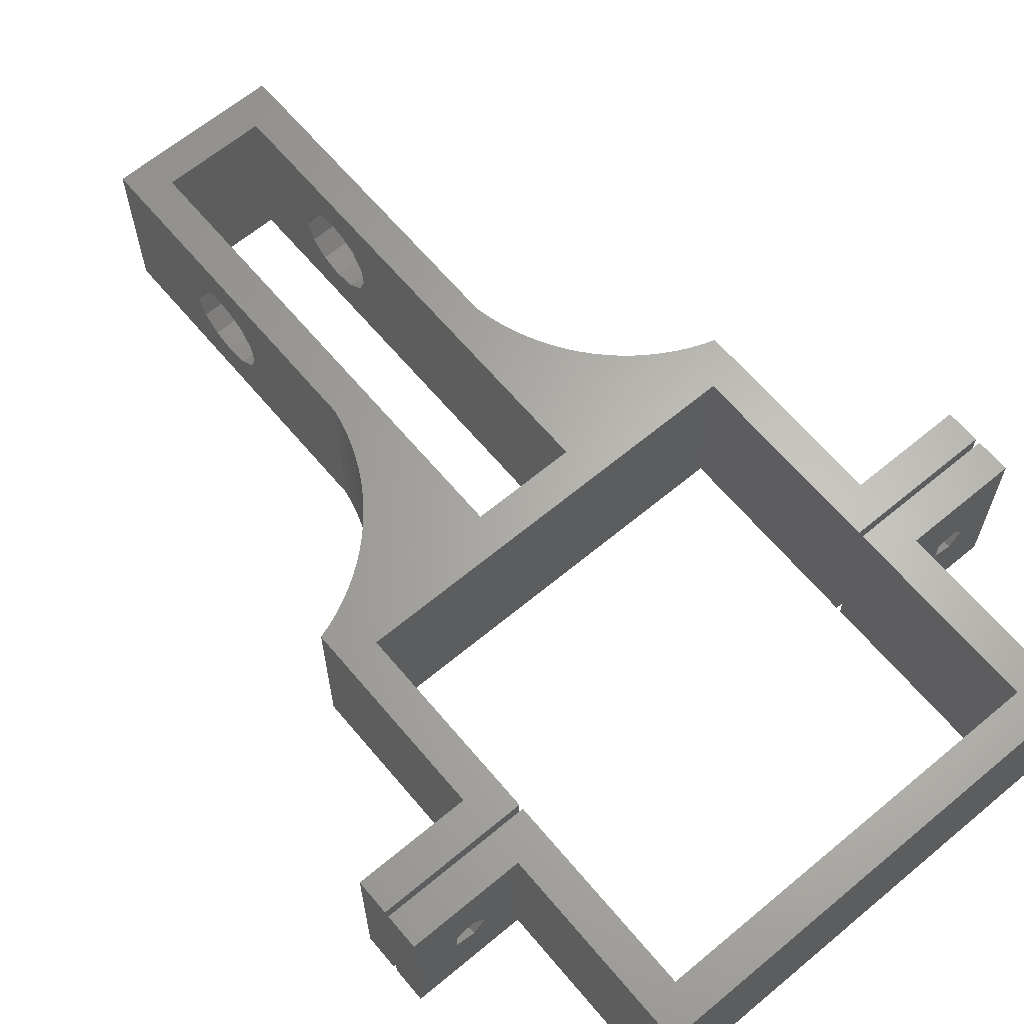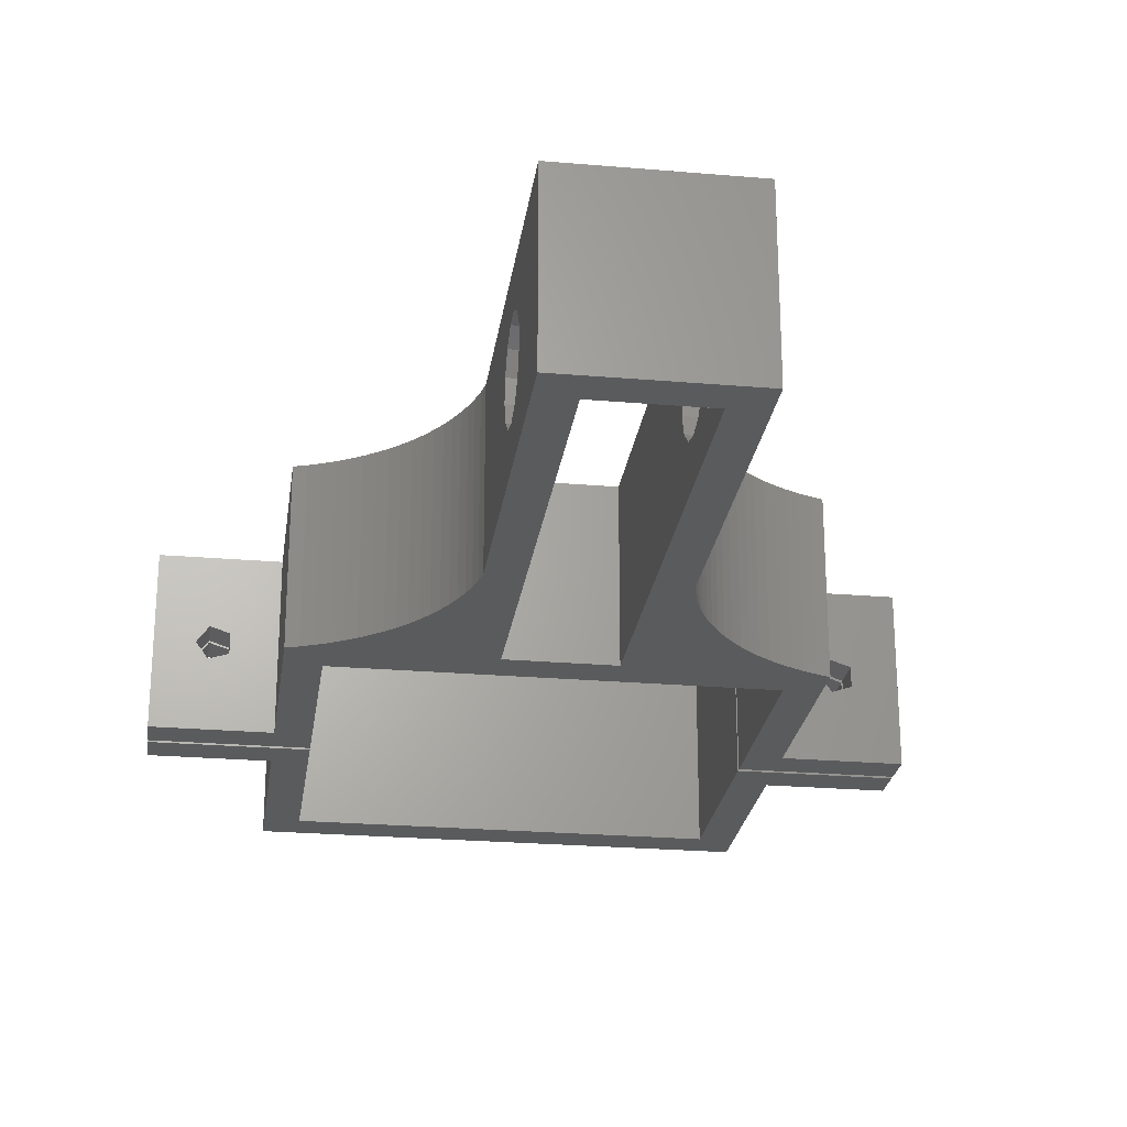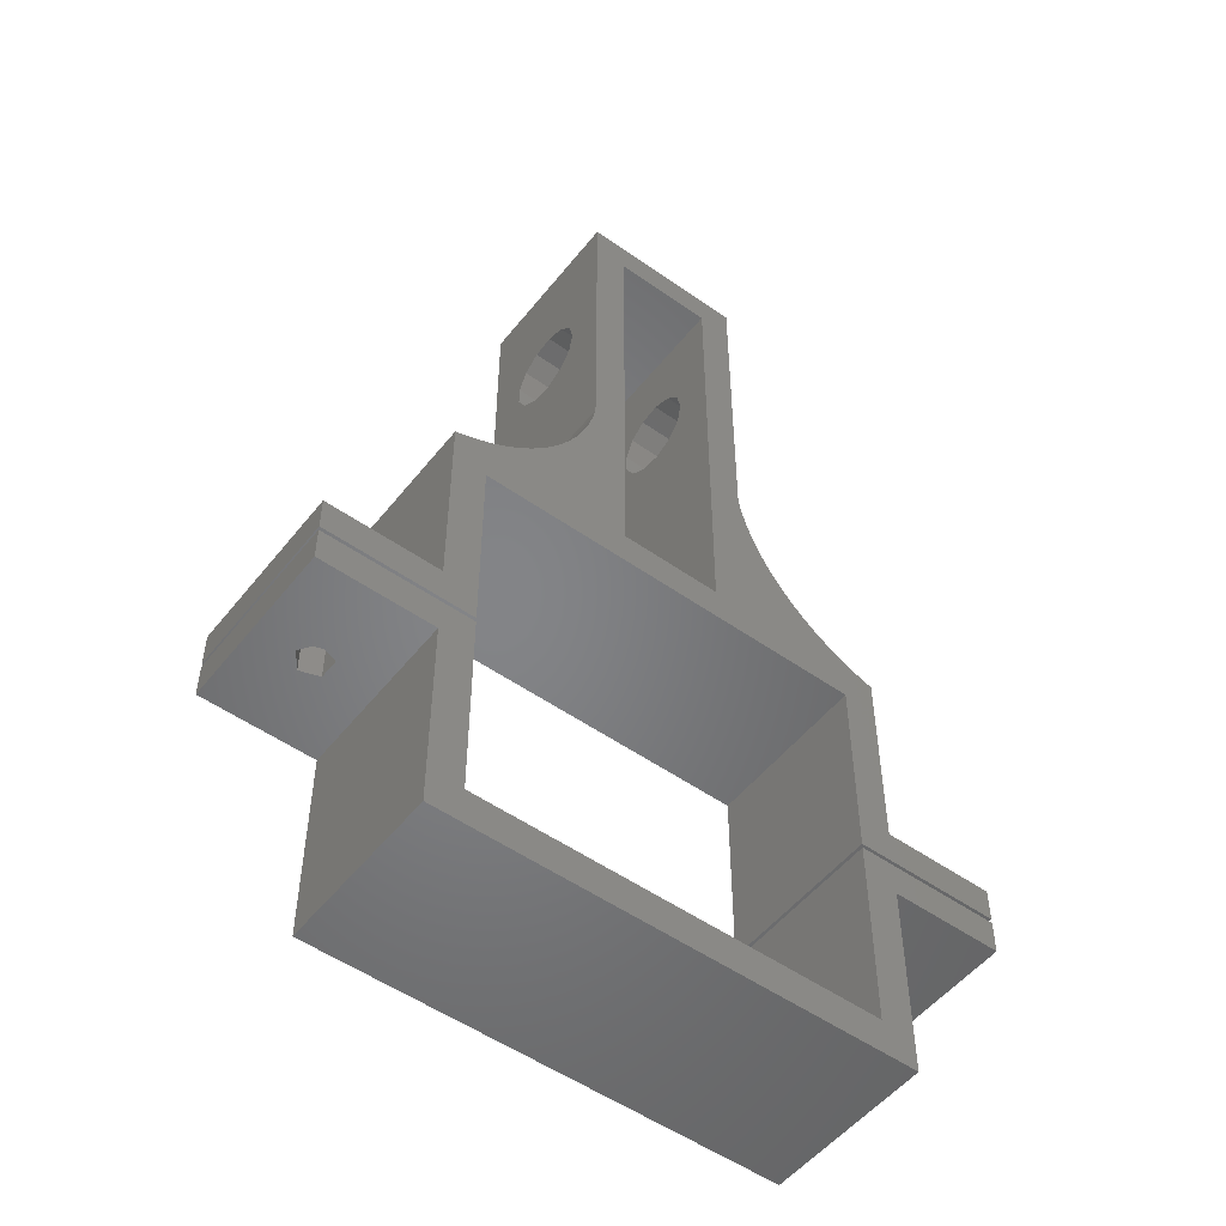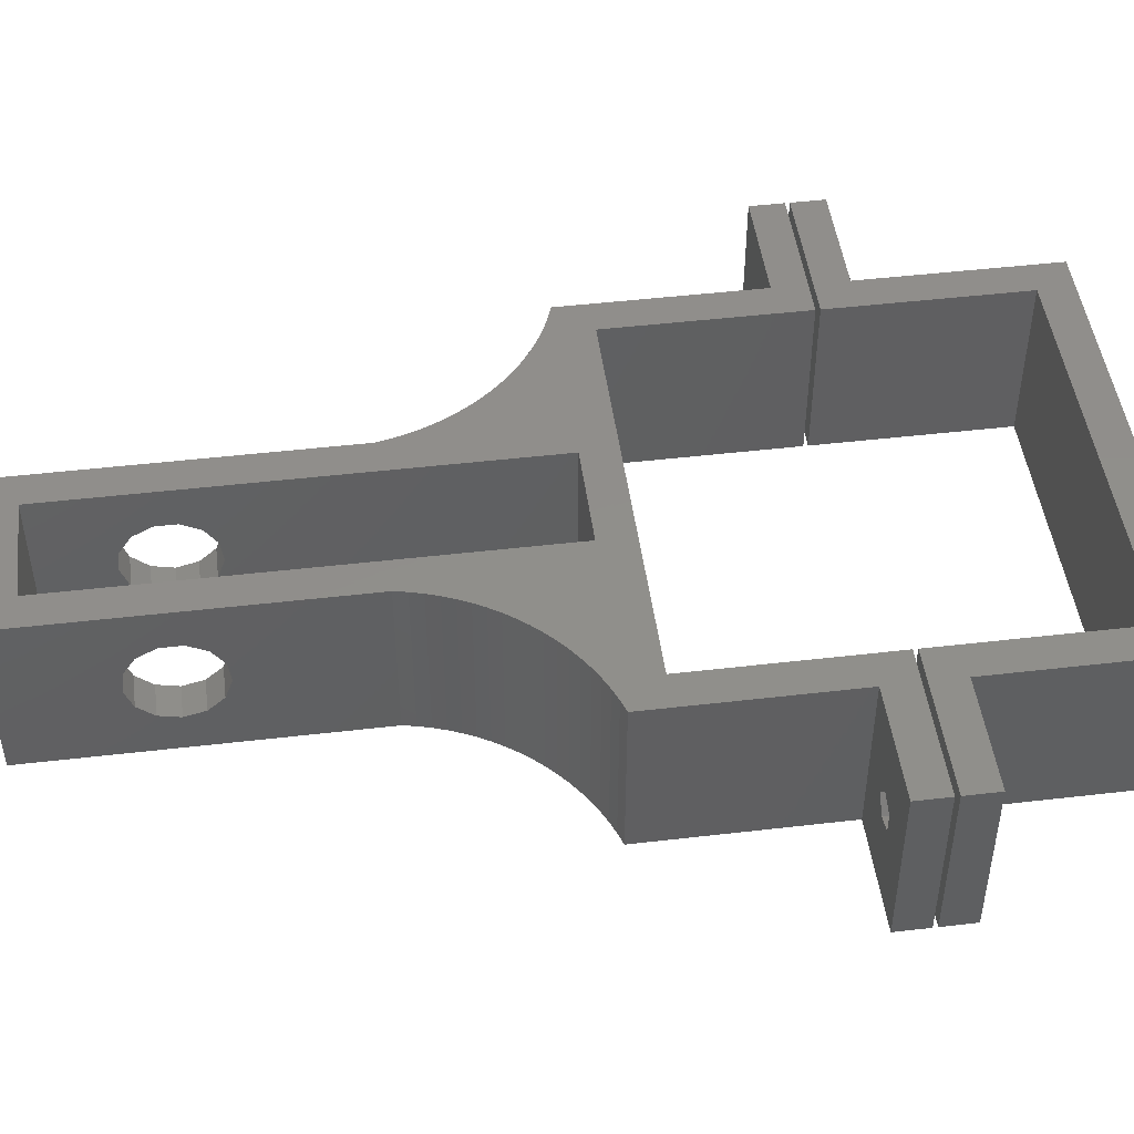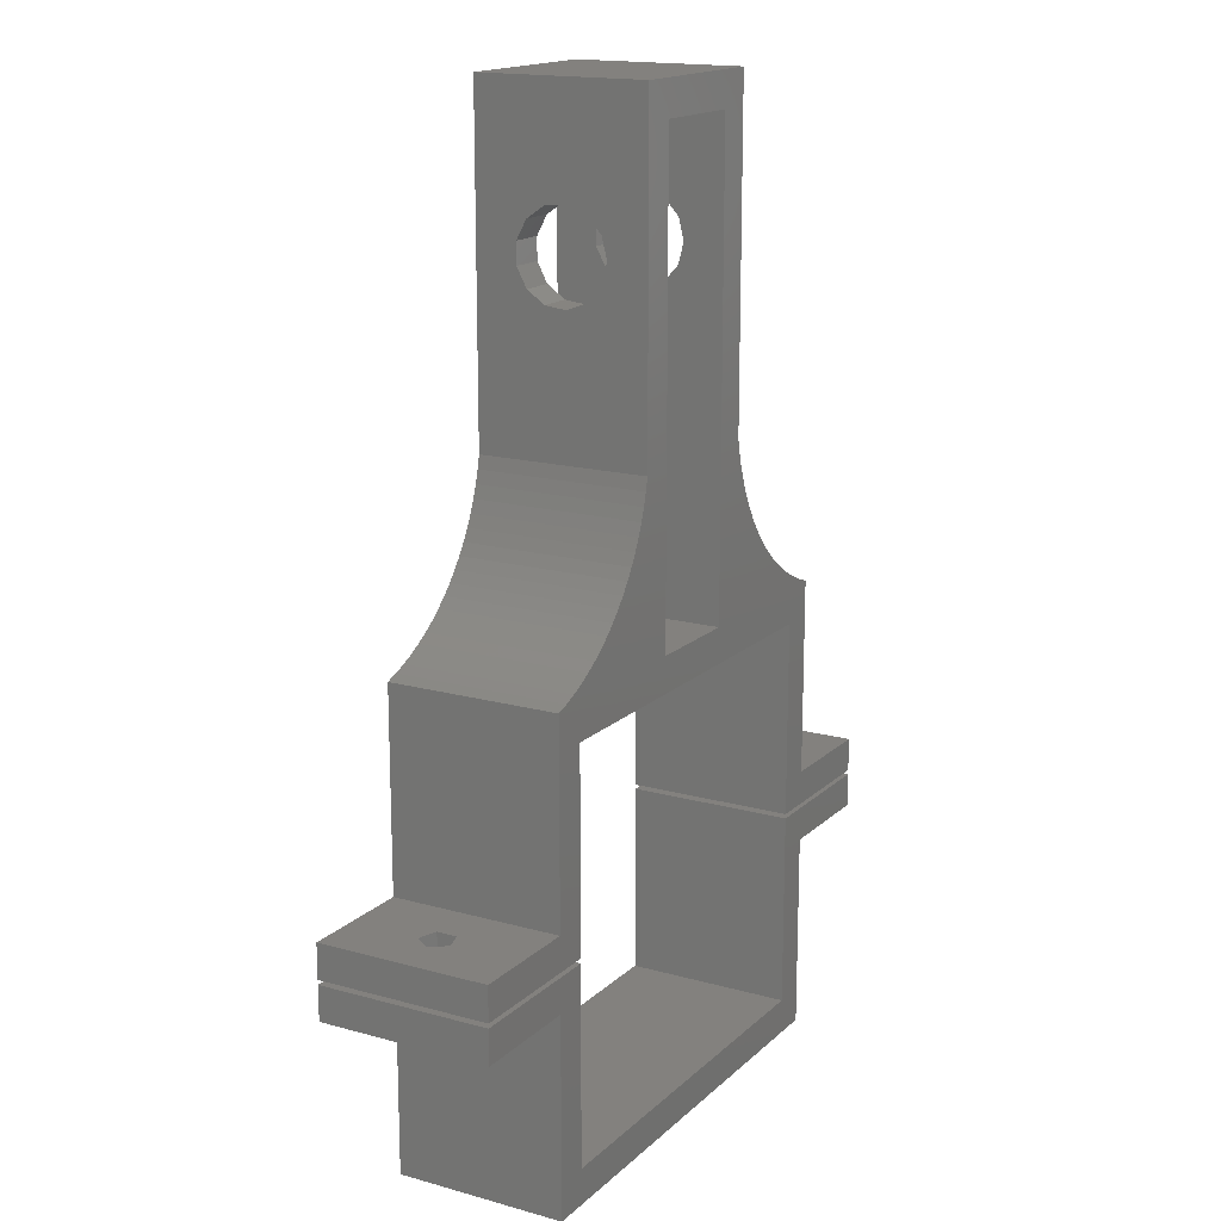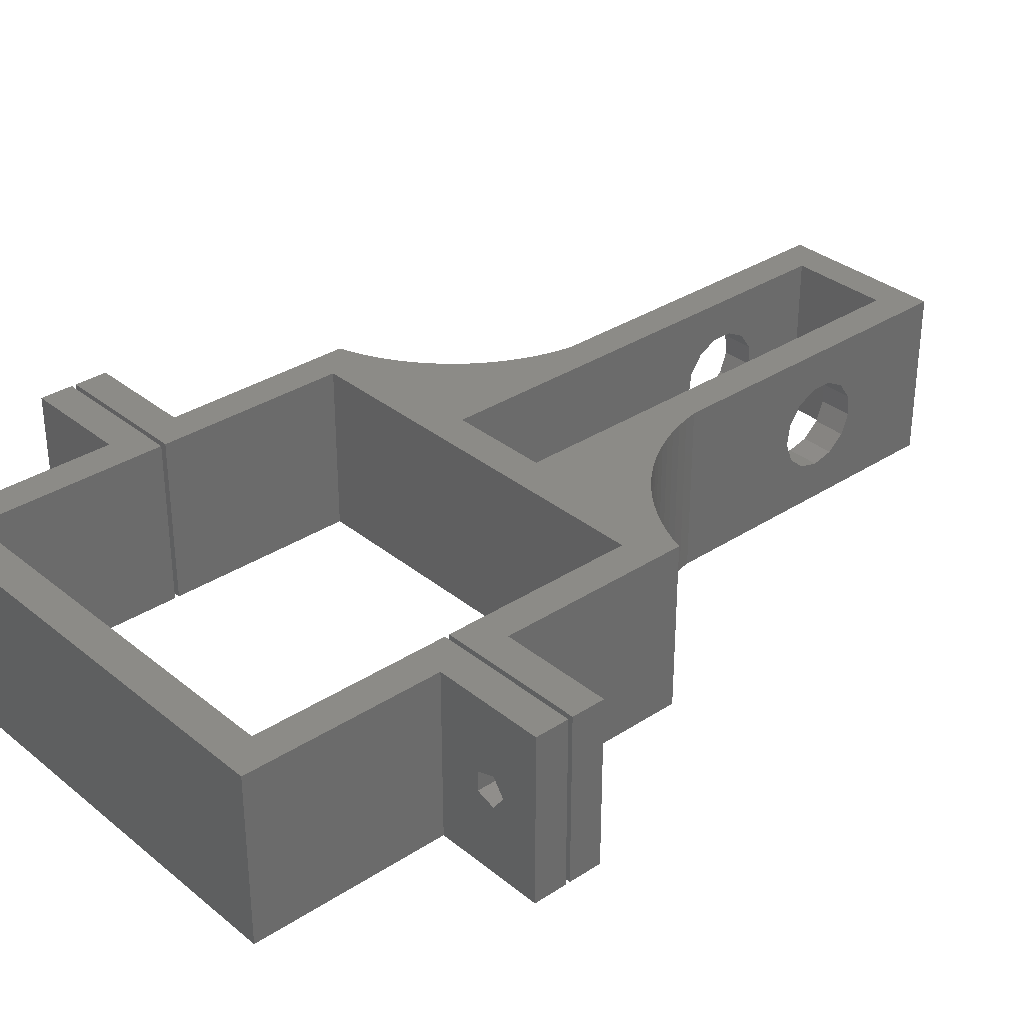
<metadata>
{"format":"stl","ext":"stl","renderer":"f3d","projection":"perspective","resolution":1024,"background":"white","views":[{"elev":64.4,"azim":-40.0,"up":"+Z"},{"elev":-24.9,"azim":172.1,"up":"+Z"},{"elev":-52.0,"azim":142.7,"up":"+Y"},{"elev":47.5,"azim":-97.5,"up":"+Z"},{"elev":16.3,"azim":119.8,"up":"+Y"},{"elev":33.0,"azim":48.1,"up":"+Z"}]}
</metadata>
<code>
# stl→obj: 224 verts, 468 faces
v -9.214 14.3 6.618
v -13.12 14.3 0
v -3.125 14.3 0
v -13.12 14.3 15
v -9.214 14.3 8.382
v -3.125 14.3 15
v -7.536 14.3 8.927
v -6.5 14.3 7.5
v -7.536 14.3 6.073
v -13.12 17.3 0
v -0.125 17.3 0
v -0.125 0 0
v 38.12 14.3 0
v 48.12 17.3 0
v 48.12 14.3 0
v 35.12 17.3 0
v 35.12 0 0
v 38.12 -3.125 0
v -3.125 -3.125 0
v -13.12 17.3 15
v 35.12 0 15
v -0.125 0 15
v 38.12 -3.125 15
v 48.12 14.3 15
v 48.12 17.3 15
v 35.12 17.3 15
v -0.125 17.3 15
v 38.12 14.3 15
v -3.125 -3.125 15
v -9.214 17.3 6.618
v -9.214 17.3 8.382
v -7.536 17.3 6.073
v -6.5 17.3 7.5
v -7.536 17.3 8.927
v 42.04 14.3 6.618
v 42.04 14.3 8.382
v 43.71 14.3 8.927
v 44.75 14.3 7.5
v 43.71 14.3 6.073
v 43.71 17.3 6.073
v 42.04 17.3 6.618
v 42.04 17.3 8.382
v 43.71 17.3 8.927
v 44.75 17.3 7.5
v -9.214 17.7 6.618
v -13.12 17.7 0
v -0.125 17.7 0
v -6.5 17.7 7.5
v -7.536 17.7 6.073
v -13.12 17.7 15
v -9.214 17.7 8.382
v -0.125 17.7 15
v -7.536 17.7 8.927
v -13.12 20.7 0
v -3.125 20.7 0
v -3.125 38.12 0
v -2.026 38.5 0
v -0.953 38.95 0
v 13 38.12 0
v 8.154 47.58 0
v 8.656 48.62 0
v 9.093 49.7 0
v 9.463 50.8 0
v 9.766 51.92 0
v 10 53.06 0
v 13 79.29 0
v 25 53.06 0
v 25.23 51.92 0
v 22 38.12 0
v 22 79.29 0
v 26.34 48.62 0
v 26.85 47.58 0
v 10 82.29 0
v 25 82.29 0
v 25.91 49.7 0
v 35.12 35 0
v 38.12 38.12 0
v 38.12 20.7 0
v -0.125 35 0
v 1.103 40.03 0
v 2.078 40.66 0
v 35.12 17.7 0
v 48.12 20.7 0
v 48.12 17.7 0
v 3.012 41.35 0
v 0.092 39.46 0
v 28.72 44.64 0
v 29.46 43.75 0
v 25.54 50.8 0
v 3.903 42.1 0
v 4.746 42.9 0
v 5.54 43.75 0
v 6.28 44.64 0
v 6.964 45.58 0
v 27.41 46.56 0
v 28.04 45.58 0
v 7.589 46.56 0
v 30.25 42.9 0
v 31.1 42.1 0
v 31.99 41.35 0
v 32.92 40.66 0
v 33.9 40.03 0
v 34.91 39.46 0
v 35.95 38.95 0
v 37.03 38.5 0
v -13.12 20.7 15
v -3.125 20.7 15
v 38.12 38.12 15
v -0.125 35 15
v 35.12 35 15
v 38.12 20.7 15
v 35.12 17.7 15
v 48.12 17.7 15
v 37.03 38.5 15
v 35.95 38.95 15
v 34.91 39.46 15
v 22 38.12 15
v 22 79.29 15
v 25 53.06 15
v 25 82.29 15
v 25.23 51.92 15
v 25.54 50.8 15
v 25.91 49.7 15
v 26.34 48.62 15
v 26.85 47.58 15
v 27.41 46.56 15
v 32.92 40.66 15
v 33.9 40.03 15
v 31.99 41.35 15
v 31.1 42.1 15
v 3.903 42.1 15
v 3.012 41.35 15
v 30.25 42.9 15
v 29.46 43.75 15
v 28.72 44.64 15
v 28.04 45.58 15
v 6.28 44.64 15
v 5.54 43.75 15
v 4.746 42.9 15
v 1.103 40.03 15
v 2.078 40.66 15
v 6.964 45.58 15
v 0.092 39.46 15
v 13 38.12 15
v -0.953 38.95 15
v -2.026 38.5 15
v -3.125 38.12 15
v 10 82.29 15
v 13 79.29 15
v 48.12 20.7 15
v 10 53.06 15
v 7.589 46.56 15
v 8.154 47.58 15
v 8.656 48.62 15
v 9.093 49.7 15
v 9.463 50.8 15
v 9.766 51.92 15
v -9.214 20.7 6.618
v -9.214 20.7 8.382
v -7.536 20.7 6.073
v -6.5 20.7 7.5
v -7.536 20.7 8.927
v 42.04 17.7 6.618
v 44.75 17.7 7.5
v 43.71 17.7 6.073
v 42.04 17.7 8.382
v 43.71 17.7 8.927
v 43.71 20.7 8.927
v 42.04 20.7 8.382
v 42.04 20.7 6.618
v 43.71 20.7 6.073
v 44.75 20.7 7.5
v 25 69 3.5
v 25 68.04 11.38
v 25 69.96 11.38
v 25 65.03 7.018
v 25 72.29 5.228
v 25 70.86 3.958
v 25 66.35 10.49
v 25 65.26 8.918
v 25 71.65 10.49
v 25 72.97 7.018
v 25 72.74 8.918
v 25 65.71 5.228
v 25 67.14 3.958
v 10 70.86 3.958
v 10 69 3.5
v 10 69.96 11.38
v 10 65.03 7.018
v 10 65.71 5.228
v 10 67.14 3.958
v 10 72.29 5.228
v 10 71.65 10.49
v 10 72.97 7.018
v 10 72.74 8.918
v 10 68.04 11.38
v 10 66.35 10.49
v 10 65.26 8.918
v 13 69 3.5
v 13 67.14 3.958
v 13 65.71 5.228
v 13 65.26 8.918
v 13 65.03 7.018
v 13 72.29 5.228
v 13 70.86 3.958
v 13 66.35 10.49
v 13 68.04 11.38
v 13 71.65 10.49
v 13 72.74 8.918
v 13 72.97 7.018
v 13 69.96 11.38
v 22 69.96 11.38
v 22 65.03 7.018
v 22 65.26 8.918
v 22 65.71 5.228
v 22 67.14 3.958
v 22 70.86 3.958
v 22 69 3.5
v 22 72.29 5.228
v 22 71.65 10.49
v 22 72.97 7.018
v 22 72.74 8.918
v 22 68.04 11.38
v 22 66.35 10.49
f 1 2 3
f 4 2 1
f 4 1 5
f 6 4 7
f 6 8 3
f 6 7 8
f 8 9 3
f 9 1 3
f 5 7 4
f 2 10 3
f 3 10 11
f 3 11 12
f 13 14 15
f 13 16 14
f 17 16 13
f 18 17 13
f 17 18 12
f 12 18 19
f 3 12 19
f 2 4 10
f 10 4 20
f 20 4 6
f 21 22 23
f 24 25 26
f 22 27 6
f 23 28 21
f 29 22 6
f 29 23 22
f 6 27 20
f 26 28 24
f 26 21 28
f 19 29 3
f 3 29 6
f 30 31 5
f 1 30 5
f 9 32 30
f 1 9 30
f 33 32 8
f 8 32 9
f 33 8 34
f 34 8 7
f 34 7 31
f 31 7 5
f 29 19 18
f 23 29 18
f 23 18 13
f 28 23 13
f 35 13 15
f 28 13 35
f 28 35 36
f 24 28 37
f 24 38 15
f 24 37 38
f 38 39 15
f 39 35 15
f 36 37 28
f 24 15 14
f 25 24 14
f 40 14 41
f 42 26 25
f 43 42 25
f 16 26 41
f 16 41 14
f 43 25 44
f 14 40 44
f 14 44 25
f 41 26 42
f 17 21 16
f 16 21 26
f 12 22 17
f 17 22 21
f 22 12 11
f 27 22 11
f 33 11 32
f 34 20 27
f 10 20 31
f 10 31 30
f 10 30 11
f 30 32 11
f 11 33 27
f 33 34 27
f 31 20 34
f 41 42 36
f 35 41 36
f 39 40 41
f 35 39 41
f 44 40 38
f 38 40 39
f 44 38 43
f 43 38 37
f 43 37 42
f 42 37 36
f 45 46 47
f 48 49 47
f 49 45 47
f 50 46 45
f 50 45 51
f 52 53 47
f 52 50 53
f 53 48 47
f 51 53 50
f 46 54 47
f 47 54 55
f 47 55 56
f 47 56 57
f 47 57 58
f 59 60 61
f 59 61 62
f 59 62 63
f 59 63 64
f 59 64 65
f 59 65 66
f 67 68 69
f 70 67 69
f 71 72 69
f 66 73 74
f 75 71 69
f 76 77 78
f 79 80 81
f 82 83 84
f 79 81 85
f 79 86 80
f 58 86 79
f 58 79 47
f 65 73 66
f 70 66 74
f 87 88 69
f 68 89 69
f 89 75 69
f 78 83 82
f 76 78 82
f 79 85 90
f 79 90 91
f 79 91 92
f 79 92 93
f 79 93 94
f 72 95 69
f 95 96 69
f 96 87 69
f 70 74 67
f 97 60 59
f 94 97 59
f 79 94 59
f 79 59 69
f 69 88 98
f 69 98 99
f 69 99 100
f 69 100 101
f 69 101 102
f 69 102 103
f 79 69 103
f 79 103 104
f 79 104 105
f 79 105 77
f 79 77 76
f 46 50 54
f 54 50 106
f 106 50 52
f 107 106 52
f 108 109 110
f 111 110 112
f 111 108 110
f 113 111 112
f 114 109 108
f 115 109 114
f 116 109 115
f 117 109 116
f 118 119 120
f 118 117 119
f 119 117 121
f 121 117 122
f 122 117 123
f 123 117 124
f 124 117 125
f 125 117 126
f 127 117 128
f 129 117 127
f 130 117 129
f 131 132 109
f 133 117 130
f 134 117 133
f 135 117 134
f 136 117 135
f 126 117 136
f 137 138 109
f 139 131 109
f 140 109 141
f 141 109 132
f 142 137 109
f 138 139 109
f 143 109 140
f 117 144 109
f 145 109 143
f 146 109 145
f 147 109 146
f 147 107 109
f 109 107 52
f 148 149 120
f 149 118 120
f 128 117 116
f 150 111 113
f 148 151 149
f 144 142 109
f 144 152 142
f 144 153 152
f 144 154 153
f 144 155 154
f 144 156 155
f 144 157 156
f 144 151 157
f 144 149 151
f 52 47 79
f 109 52 79
f 158 159 51
f 45 158 51
f 49 160 158
f 45 49 158
f 161 160 48
f 48 160 49
f 161 48 162
f 162 48 53
f 162 53 159
f 159 53 51
f 109 79 76
f 110 109 76
f 82 112 76
f 76 112 110
f 163 82 84
f 164 165 84
f 112 82 163
f 113 112 166
f 113 166 167
f 113 164 84
f 113 167 164
f 163 166 112
f 165 163 84
f 113 84 83
f 150 113 83
f 168 111 150
f 78 111 169
f 78 169 170
f 78 170 83
f 171 83 170
f 172 83 171
f 83 172 150
f 172 168 150
f 169 111 168
f 111 78 77
f 108 111 77
f 105 114 77
f 77 114 108
f 104 115 105
f 105 115 114
f 103 116 104
f 104 116 115
f 102 128 103
f 103 128 116
f 101 127 102
f 102 127 128
f 100 129 101
f 101 129 127
f 99 130 100
f 100 130 129
f 98 133 99
f 99 133 130
f 98 88 134
f 133 98 134
f 88 87 135
f 134 88 135
f 87 96 136
f 135 87 136
f 96 95 126
f 136 96 126
f 95 72 125
f 126 95 125
f 72 71 124
f 125 72 124
f 71 75 123
f 124 71 123
f 75 89 122
f 123 75 122
f 89 68 121
f 122 89 121
f 68 67 119
f 121 68 119
f 173 67 74
f 174 175 120
f 119 67 176
f 177 178 74
f 179 119 180
f 174 119 179
f 175 181 120
f 120 119 174
f 182 177 74
f 120 181 74
f 181 183 74
f 183 182 74
f 178 173 74
f 184 67 185
f 176 67 184
f 173 185 67
f 176 180 119
f 73 148 74
f 74 148 120
f 186 73 187
f 188 151 148
f 65 151 189
f 65 189 190
f 65 190 191
f 65 191 73
f 191 187 73
f 192 73 186
f 188 148 193
f 73 194 148
f 194 195 148
f 195 193 148
f 196 151 188
f 197 151 196
f 198 151 197
f 189 151 198
f 194 73 192
f 64 157 65
f 65 157 151
f 63 156 64
f 64 156 157
f 62 155 63
f 63 155 156
f 61 154 62
f 62 154 155
f 60 153 61
f 61 153 154
f 97 152 60
f 60 152 153
f 94 142 97
f 97 142 152
f 93 137 94
f 94 137 142
f 92 138 93
f 93 138 137
f 91 139 92
f 92 139 138
f 90 131 91
f 91 131 139
f 85 132 90
f 90 132 131
f 81 141 85
f 85 141 132
f 80 140 81
f 81 140 141
f 86 143 80
f 80 143 140
f 58 145 86
f 86 145 143
f 57 146 58
f 58 146 145
f 56 147 57
f 57 147 146
f 55 107 56
f 56 107 147
f 162 106 107
f 54 106 159
f 54 159 158
f 54 158 55
f 160 55 158
f 161 55 160
f 55 161 107
f 161 162 107
f 159 106 162
f 149 66 70
f 118 149 70
f 199 59 66
f 200 201 144
f 202 144 203
f 204 205 66
f 206 144 202
f 207 144 206
f 149 144 207
f 205 199 66
f 149 208 66
f 208 209 66
f 209 210 66
f 210 204 66
f 200 59 199
f 144 59 200
f 207 211 149
f 201 203 144
f 211 208 149
f 212 117 118
f 213 117 214
f 215 117 213
f 69 117 216
f 69 216 70
f 217 70 218
f 216 218 70
f 219 70 217
f 212 118 220
f 70 219 118
f 219 221 118
f 221 222 118
f 222 220 118
f 223 117 212
f 224 117 223
f 214 117 224
f 216 117 215
f 59 144 69
f 69 144 117
f 170 169 166
f 163 170 166
f 165 171 170
f 163 165 170
f 172 171 164
f 164 171 165
f 172 164 168
f 168 164 167
f 168 167 169
f 169 167 166
f 184 215 176
f 176 215 213
f 180 176 214
f 214 176 213
f 184 185 216
f 215 184 216
f 185 173 218
f 216 185 218
f 173 178 217
f 218 173 217
f 178 177 219
f 217 178 219
f 177 182 221
f 219 177 221
f 221 182 183
f 222 221 183
f 222 183 181
f 220 222 181
f 181 175 220
f 220 175 212
f 175 174 212
f 212 174 223
f 174 179 223
f 223 179 224
f 179 180 224
f 224 180 214
f 206 202 197
f 197 202 198
f 202 203 198
f 198 203 189
f 207 206 196
f 196 206 197
f 211 207 188
f 188 207 196
f 208 211 193
f 193 211 188
f 195 209 208
f 193 195 208
f 194 210 209
f 195 194 209
f 204 210 194
f 192 204 194
f 205 204 192
f 186 205 192
f 199 205 186
f 187 199 186
f 200 199 187
f 191 200 187
f 201 200 191
f 190 201 191
f 201 190 203
f 203 190 189

</code>
